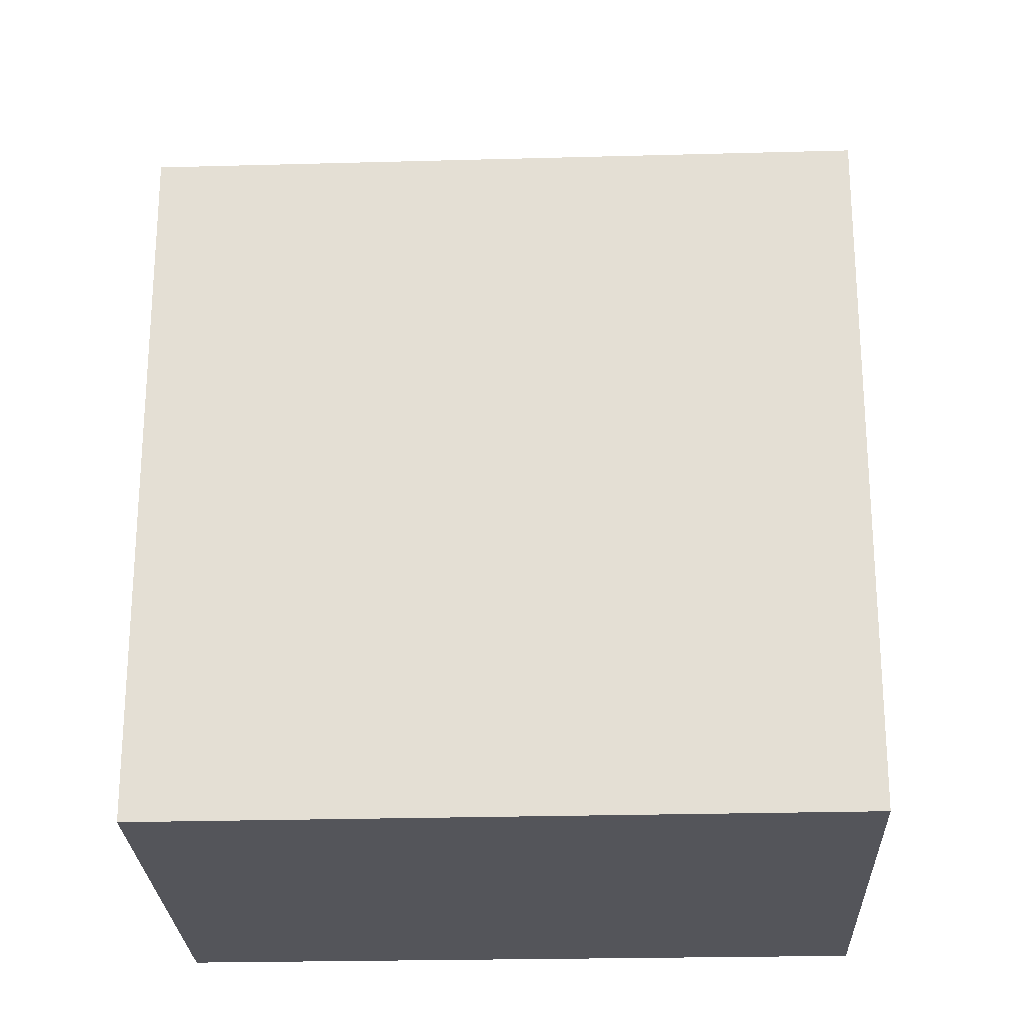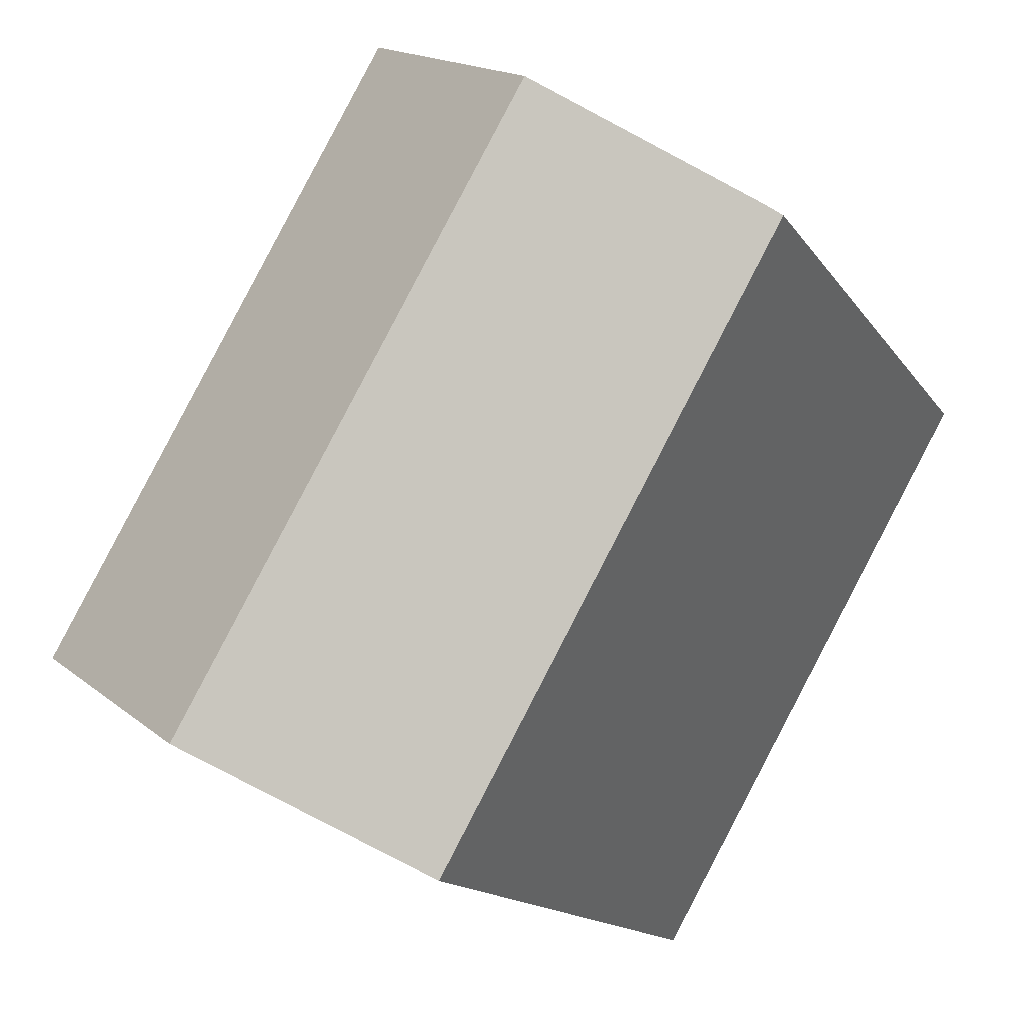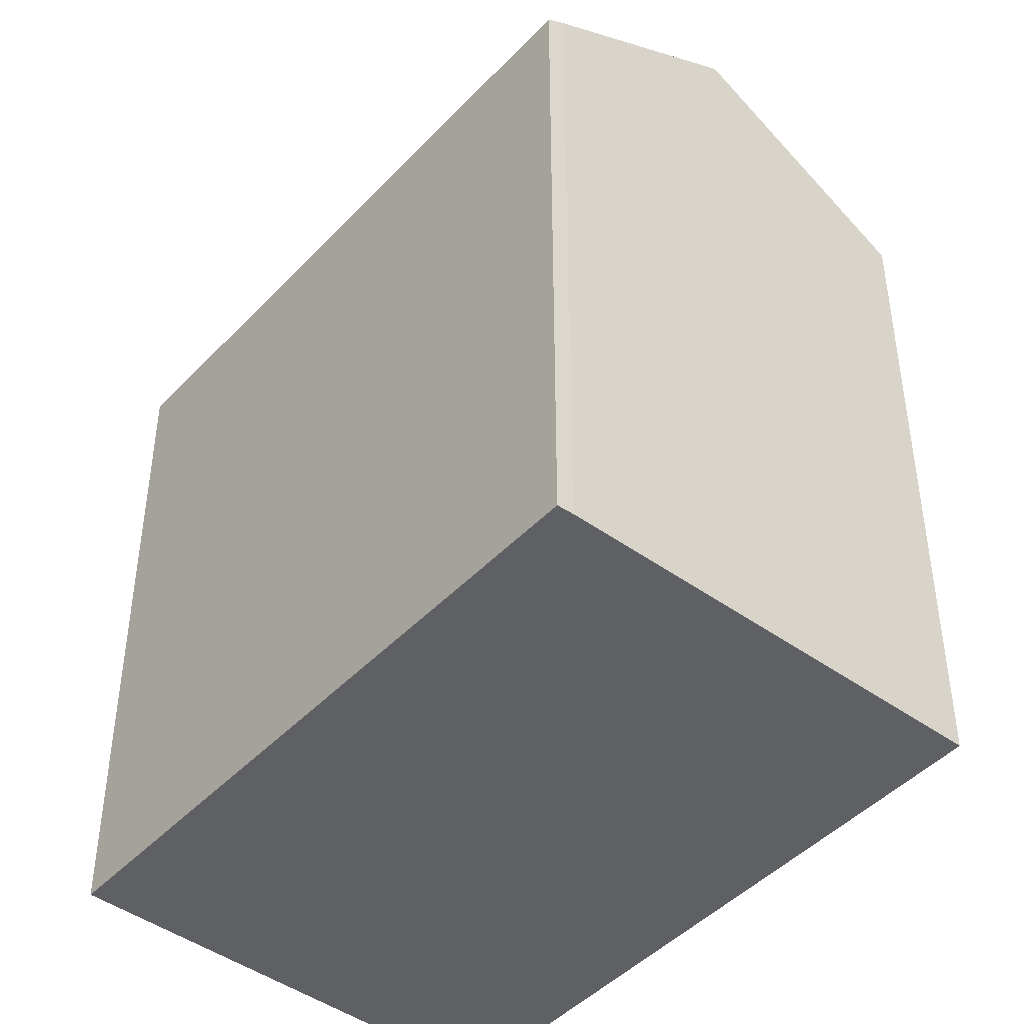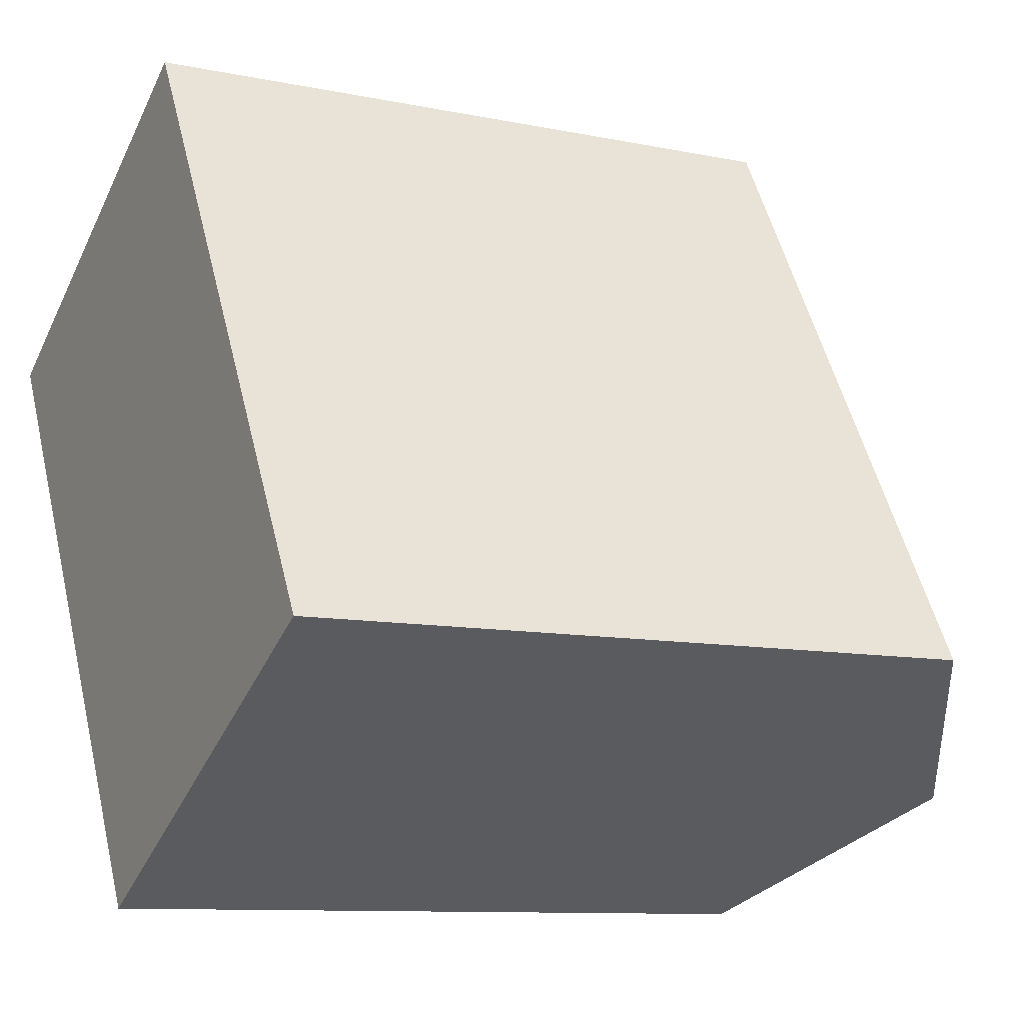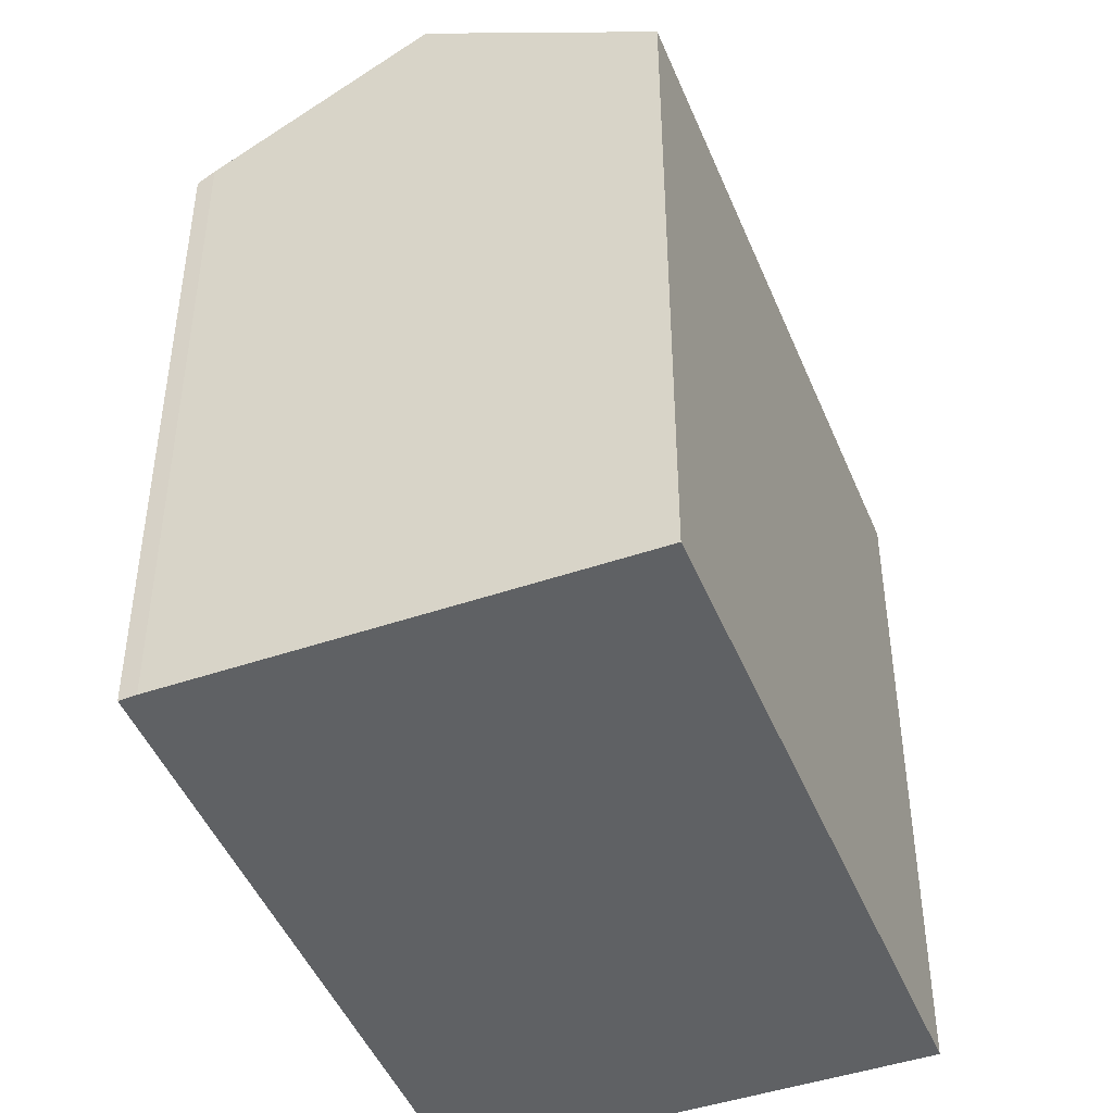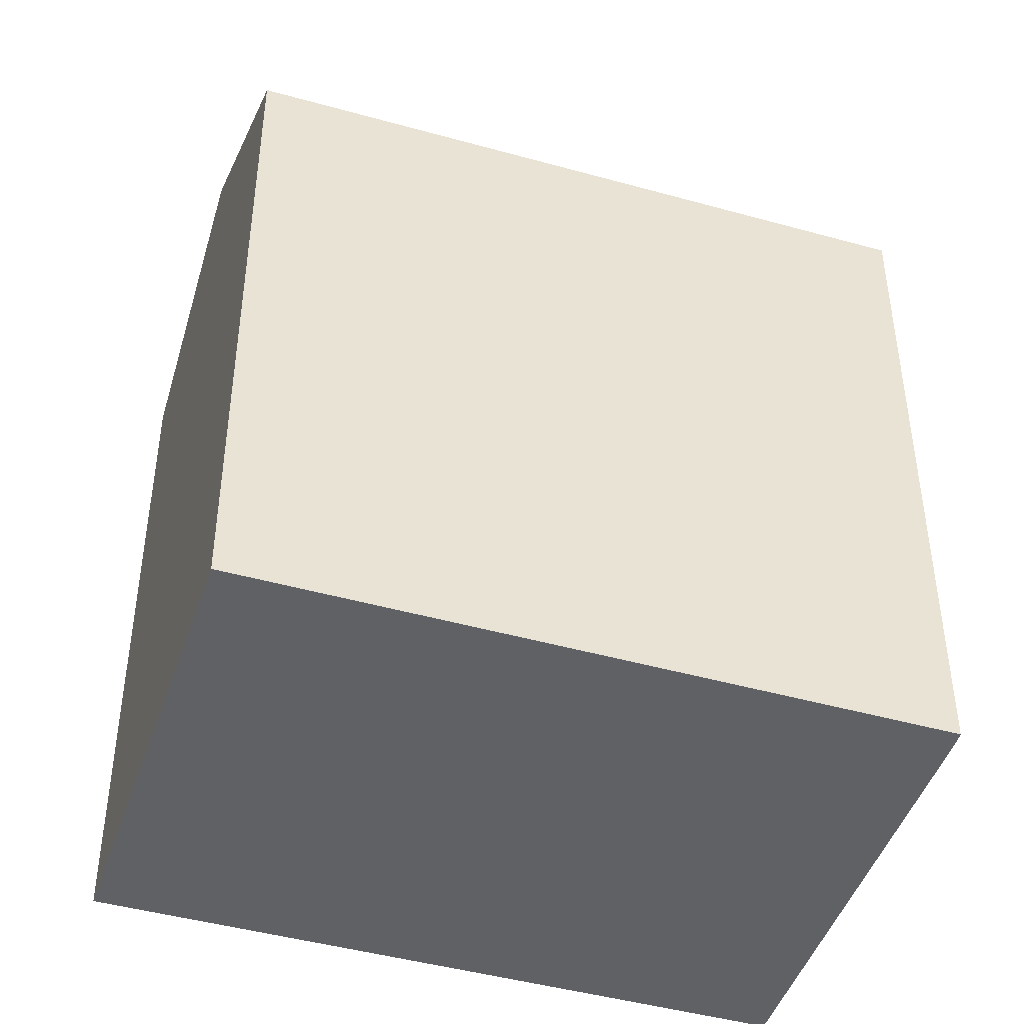
<metadata>
{"format":"obj","ext":"obj","renderer":"f3d","projection":"perspective","resolution":1024,"background":"white","views":[{"elev":-25.0,"azim":62.5,"up":"+Y"},{"elev":-14.3,"azim":-158.5,"up":"+Z"},{"elev":-45.0,"azim":-69.7,"up":"+Y"},{"elev":-9.9,"azim":61.9,"up":"+Z"},{"elev":-46.3,"azim":-8.4,"up":"+Y"},{"elev":-45.7,"azim":-137.7,"up":"+Y"}]}
</metadata>
<code>
v  20.3 19.31 -10.2
v  16.59 18.97 -2.566
v  20.84 18.97 -9.897
v  15.13 22.54 -13.12
v  5.641 22.54 3.252
v  15.71 18.97 -1.044
v  10.88 19.25 6.249
v  11.33 18.97 6.506
v  0 18.99 1.163e-15
v  9.365 18.93 -16.38
v  0.411 19.26 0.26
v  11.33 -3.984e-16 6.506
v  15.71 6.393e-17 -1.044
v  20.84 6.06e-16 -9.897
v  16.59 1.571e-16 -2.566
v  20.3 6.246e-16 -10.2
v  15.13 8.034e-16 -13.12
v  9.365 1.003e-15 -16.38
v  0 0 0
v  0.411 -1.592e-17 0.26
v  5.641 -1.991e-16 3.252
v  10.88 -3.826e-16 6.249
g defaultobject
f 1 2 3
f 2 1 4
f 2 4 5
f 2 5 6
f 6 5 7
f 6 7 8
f 9 4 10
f 4 9 5
f 5 9 11
f 12 6 8
f 6 12 2
f 2 12 3
f 3 12 13
f 3 13 14
f 14 13 15
f 1 10 4
f 10 1 3
f 10 3 14
f 10 14 16
f 10 16 17
f 10 17 18
f 10 19 9
f 19 10 18
f 9 20 11
f 20 9 19
f 20 5 11
f 5 20 7
f 7 20 8
f 8 20 21
f 8 21 22
f 8 22 12
f 15 16 14
f 16 15 17
f 17 15 18
f 18 15 19
f 19 15 13
f 19 13 12
f 19 12 22
f 19 22 21
f 19 21 20

</code>
